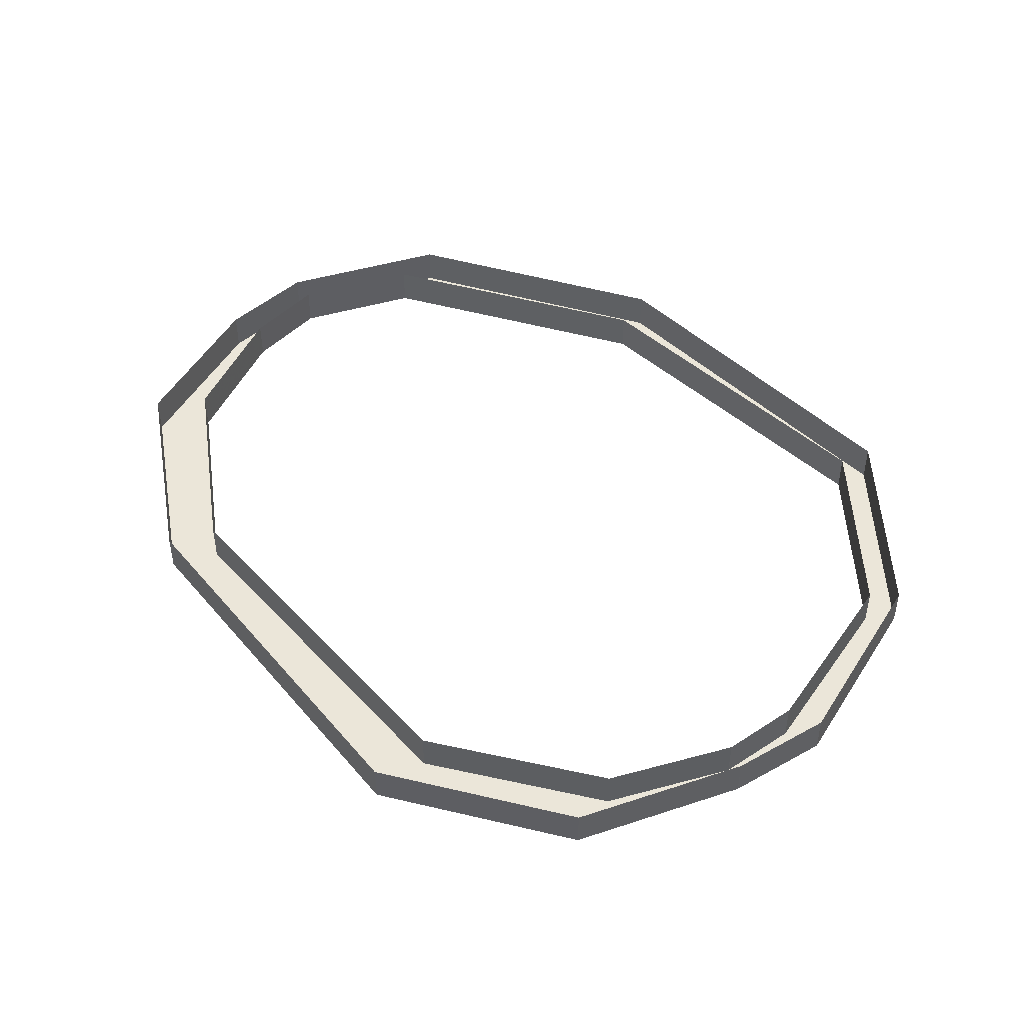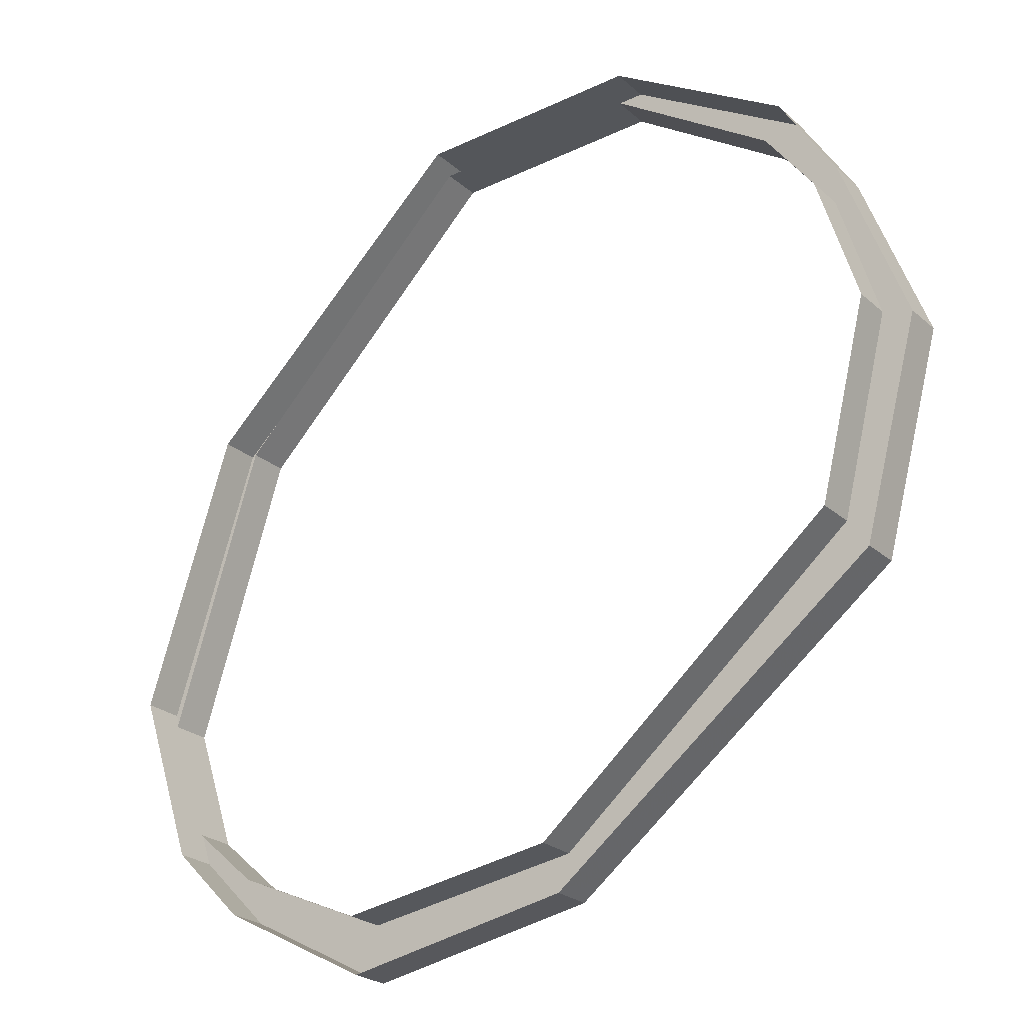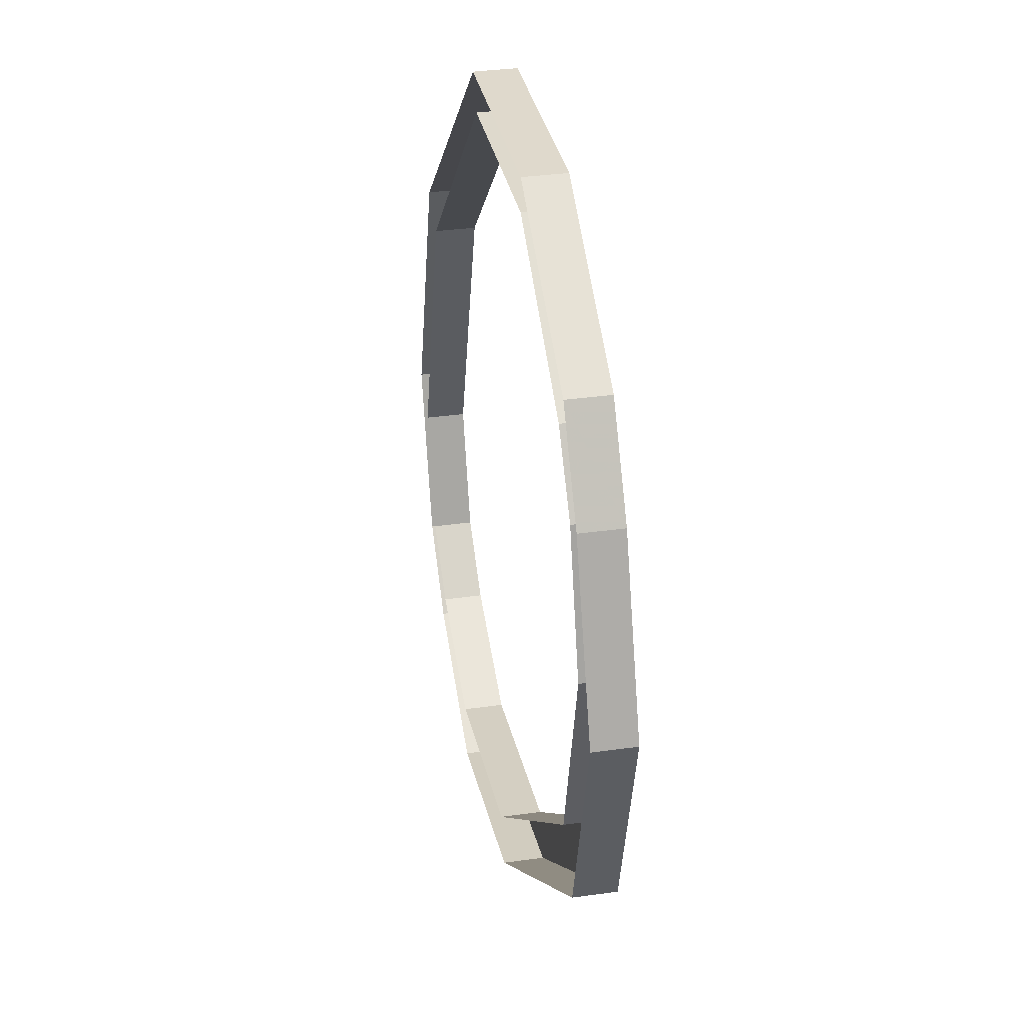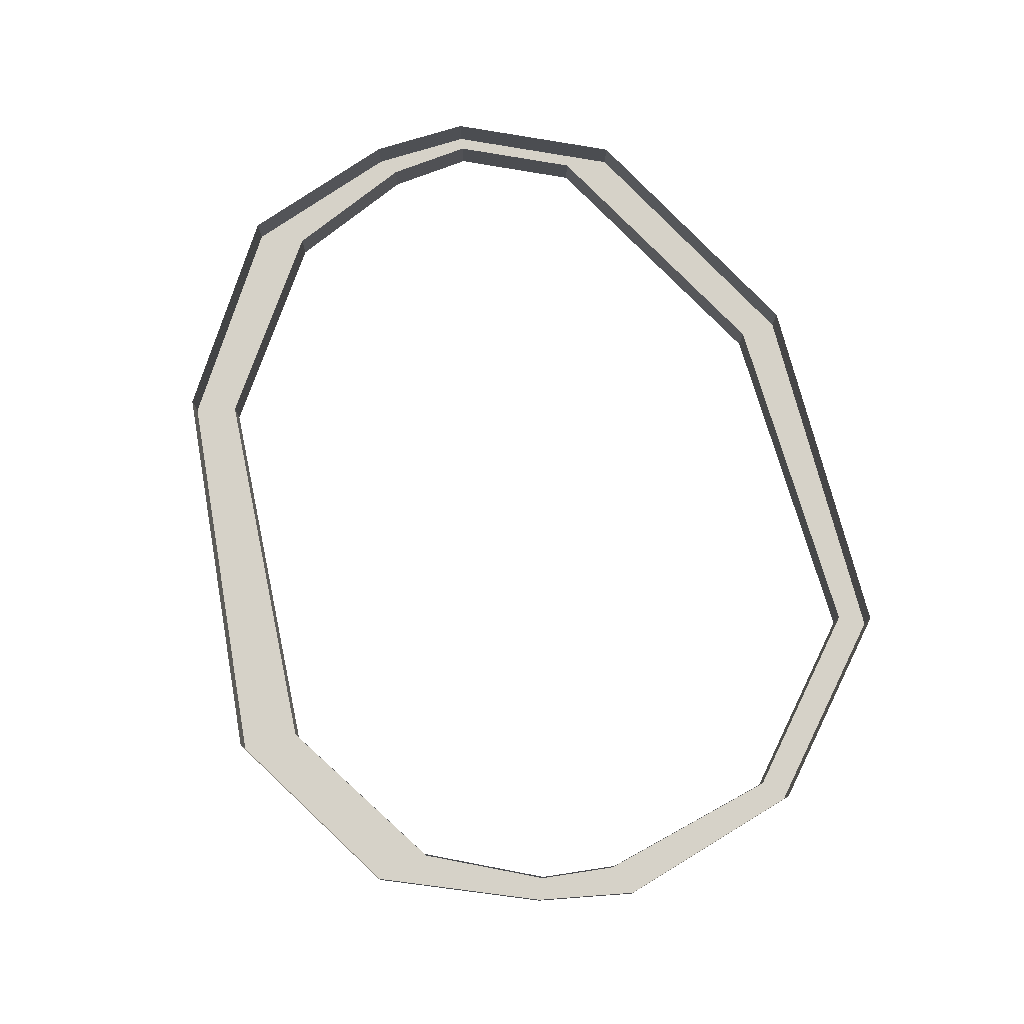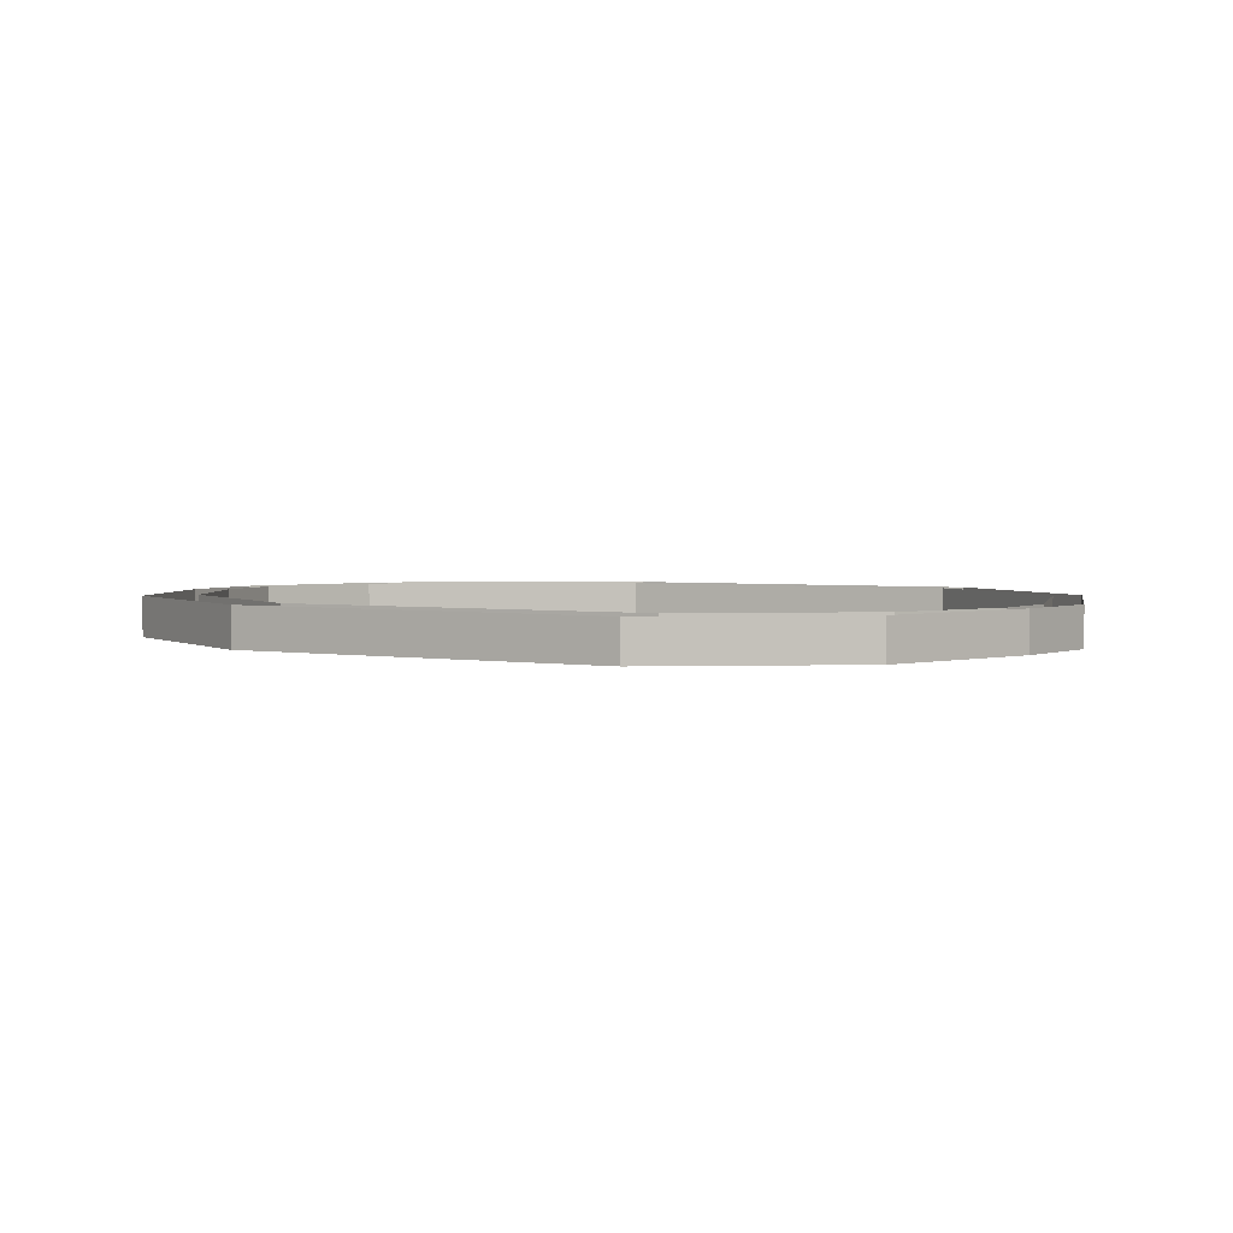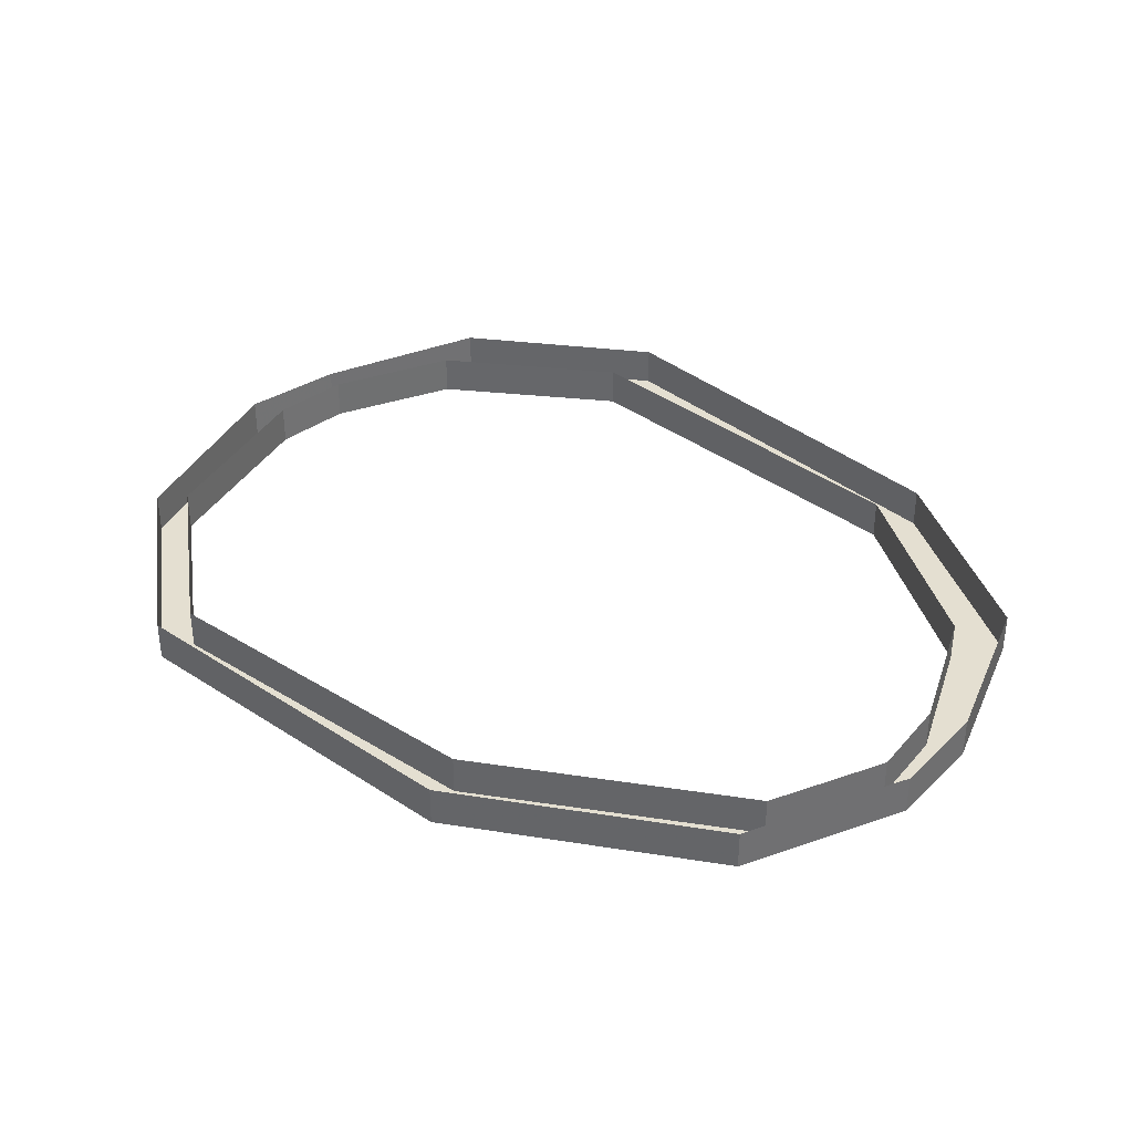
<metadata>
{"format":"obj","ext":"obj","renderer":"f3d","projection":"perspective","resolution":1024,"background":"white","views":[{"elev":46.9,"azim":-89.9,"up":"+Y"},{"elev":-24.5,"azim":-144.5,"up":"+Z"},{"elev":34.5,"azim":-100.7,"up":"+Z"},{"elev":78.0,"azim":-61.8,"up":"+Y"},{"elev":2.8,"azim":-110.5,"up":"+Y"},{"elev":36.8,"azim":83.8,"up":"+Y"}]}
</metadata>
<code>
v 0.1562 0.02344 -0.3594
v -0.05469 0.02344 -0.3281
v -0.05469 -0.01562 -0.3281
v 0.1562 -0.01562 -0.3594
v 0.2812 0.02344 -0.3047
v 0.2812 -0.01562 -0.3047
v 0.3438 0.02344 -0.25
v 0.3438 -0.01562 -0.25
v 0.3828 0.02344 -0.1328
v 0.3828 -0.01562 -0.1328
v 0.2969 0.02344 0.1406
v 0.2969 -0.01562 0.1406
v 0.05469 0.02344 0.3828
v 0.05469 -0.01562 0.3828
v -0.1484 0.02344 0.3906
v -0.1484 -0.01562 0.3906
v -0.3047 0.02344 0.2891
v -0.3047 -0.01562 0.2891
v -0.3516 0.02344 0.2266
v -0.3516 -0.01562 0.2266
v -0.3906 0.02344 0.1016
v -0.3906 -0.01562 0.1016
v -0.3438 0.02344 -0.08594
v -0.3438 -0.01562 -0.08594
v -0.3828 -0.01562 -0.1328
v -0.07031 -0.01562 -0.375
v 0.1484 -0.01562 -0.4141
v 0.2969 -0.01562 -0.3359
v 0.3672 -0.01562 -0.2656
v 0.4219 -0.01562 -0.1016
v 0.3359 -0.01562 0.1641
v 0.07031 -0.01562 0.4141
v -0.1484 -0.01562 0.4219
v -0.3203 -0.01562 0.3203
v -0.375 -0.01562 0.2344
v -0.4375 -0.01562 0.07031
v -0.4375 0.02344 0.07031
v -0.3828 0.02344 -0.1328
v -0.07031 0.02344 -0.375
v 0.1484 0.02344 -0.4141
v 0.2969 0.02344 -0.3359
v 0.3672 0.02344 -0.2656
v 0.4219 0.02344 -0.1016
v 0.3359 0.02344 0.1641
v 0.07031 0.02344 0.4141
v -0.1484 0.02344 0.4219
v -0.3203 0.02344 0.3203
v -0.375 0.02344 0.2344
f 1 2 3
f 1 3 4
f 1 4 5
f 5 4 6
f 5 6 7
f 7 6 8
f 7 8 9
f 9 8 10
f 9 10 11
f 11 10 12
f 11 12 13
f 13 12 14
f 13 14 15
f 15 14 16
f 15 16 17
f 17 16 18
f 17 18 19
f 19 18 20
f 19 20 21
f 21 20 22
f 21 22 23
f 23 22 24
f 23 24 2
f 2 24 3
f 3 24 25
f 3 25 26
f 3 26 4
f 4 26 27
f 4 27 6
f 6 27 28
f 6 28 8
f 8 28 29
f 8 29 10
f 10 29 30
f 10 30 12
f 12 30 31
f 12 31 14
f 14 31 32
f 14 32 16
f 16 32 33
f 16 33 18
f 18 33 34
f 18 34 20
f 20 34 35
f 20 35 22
f 22 35 36
f 22 36 24
f 24 36 25
f 25 36 37
f 25 37 38
f 25 38 26
f 26 38 39
f 26 39 27
f 27 39 40
f 27 40 28
f 28 40 41
f 28 41 29
f 29 41 42
f 29 42 30
f 30 42 43
f 30 43 31
f 31 43 44
f 31 44 32
f 32 44 45
f 32 45 33
f 33 45 46
f 33 46 34
f 34 46 47
f 34 47 35
f 35 47 48
f 35 48 36
f 36 48 37

</code>
